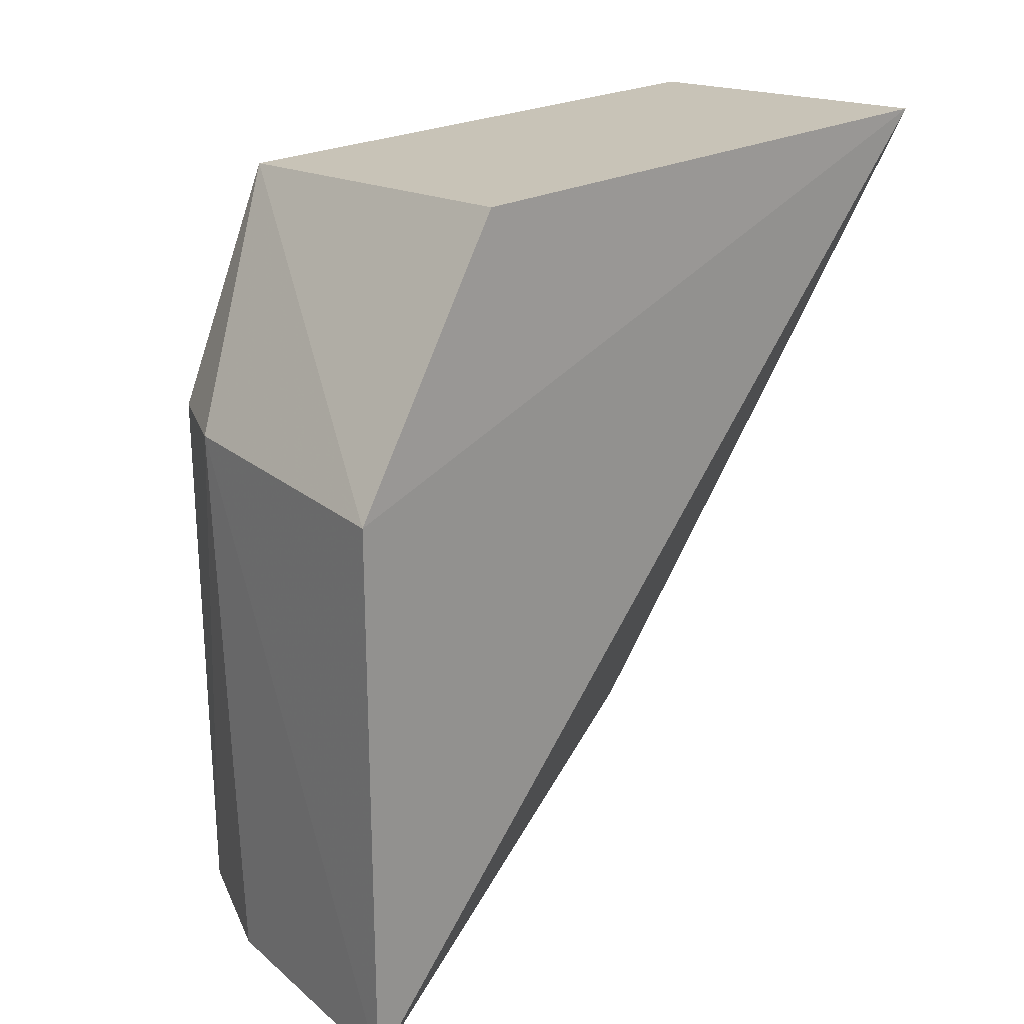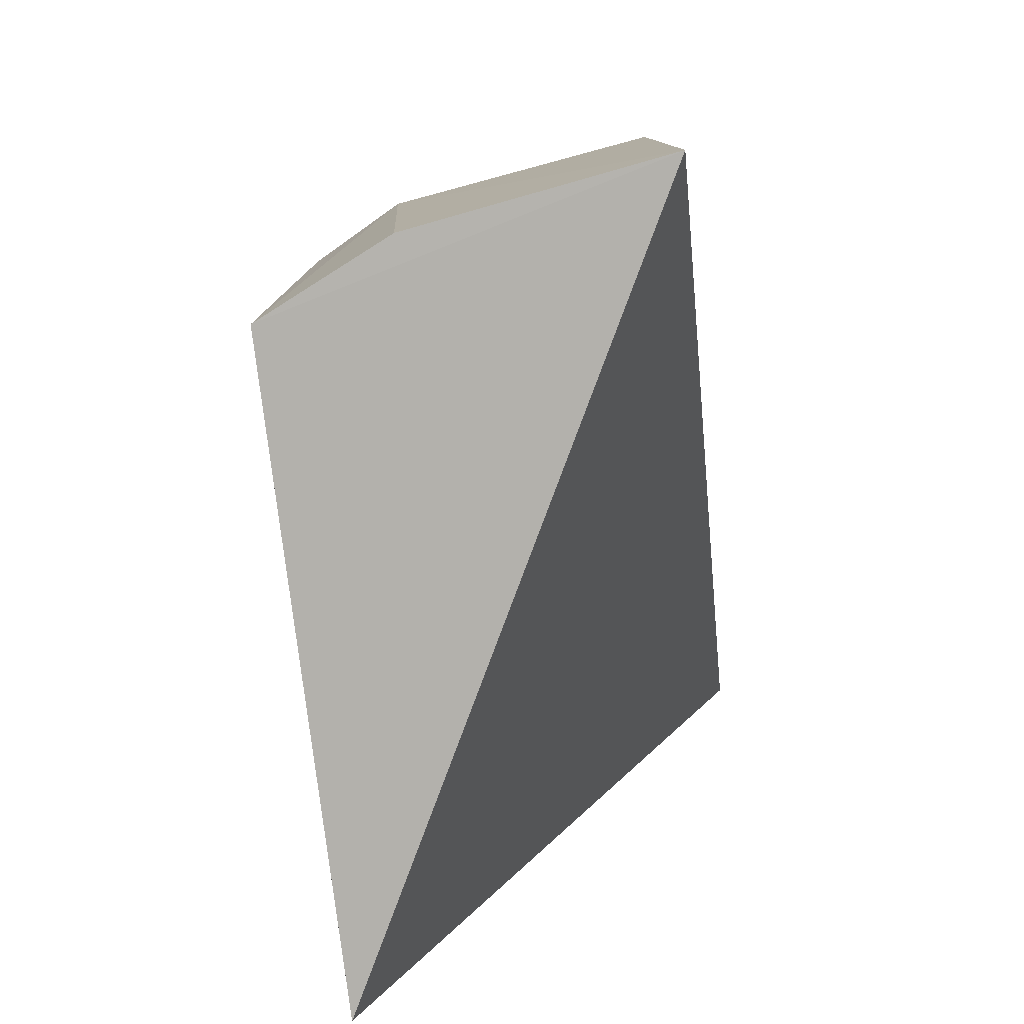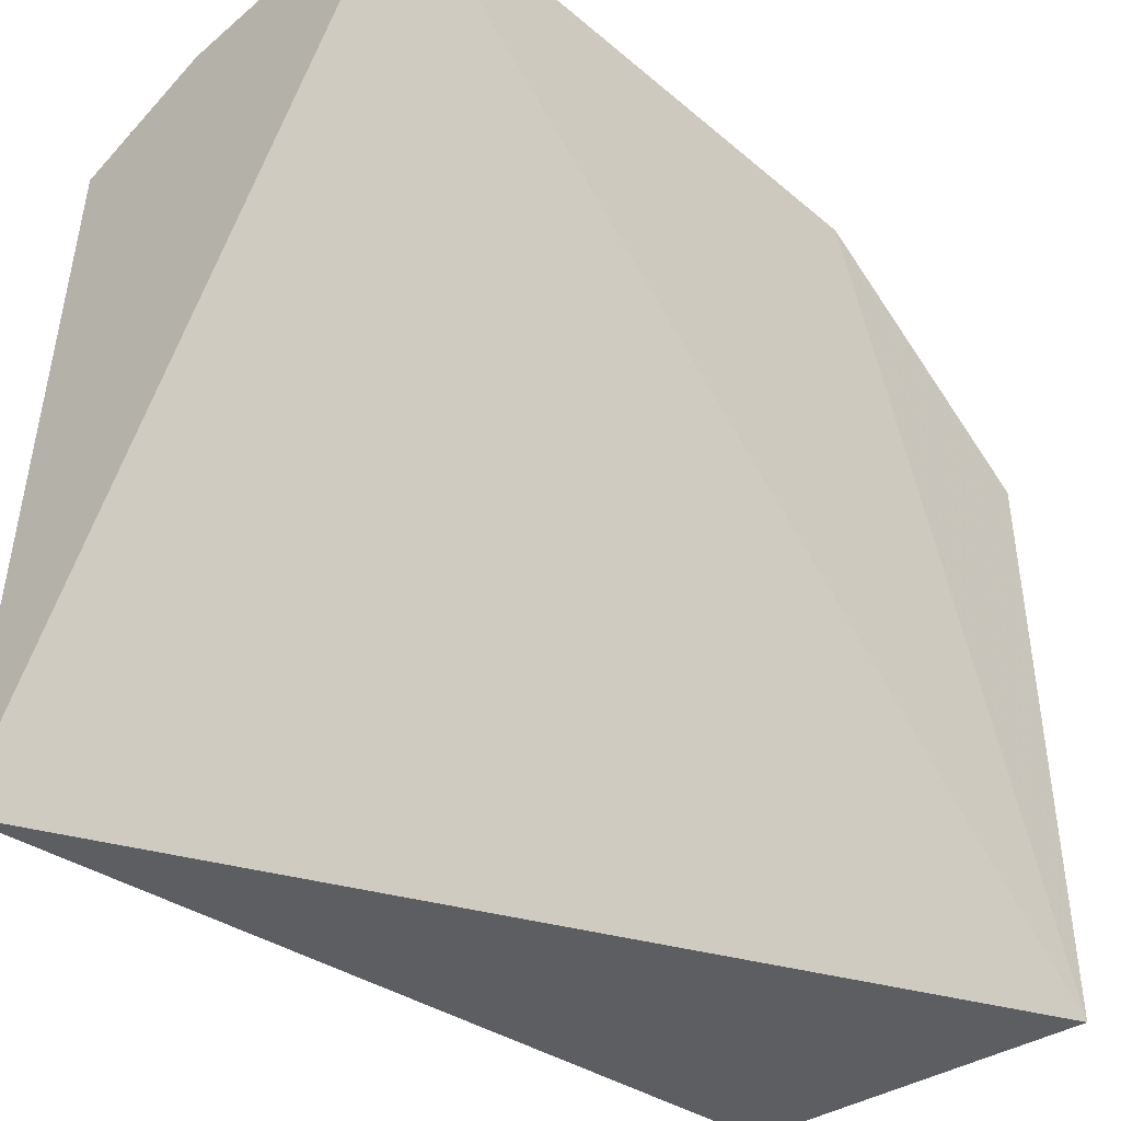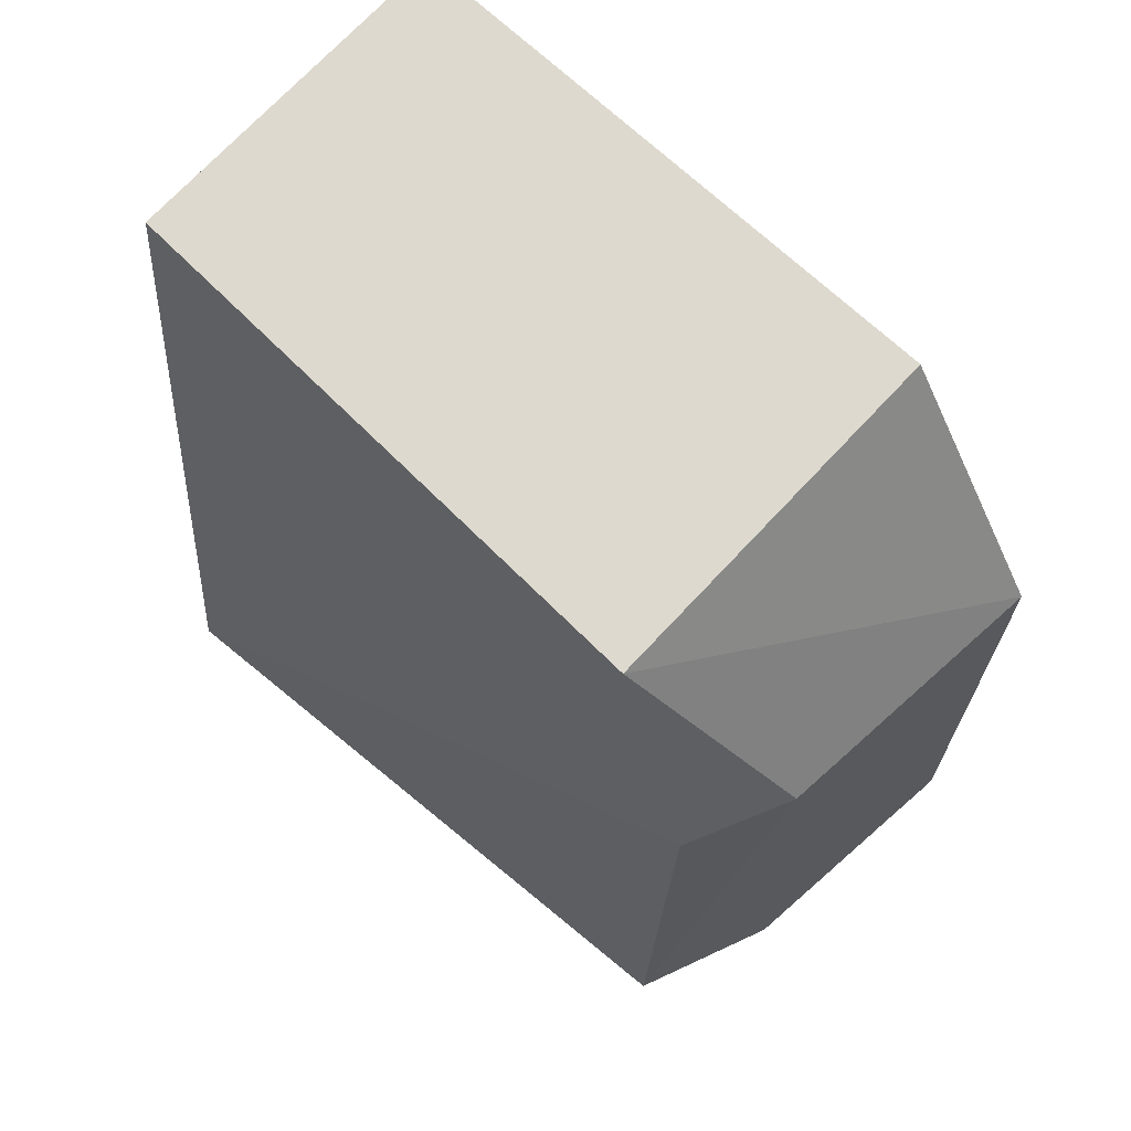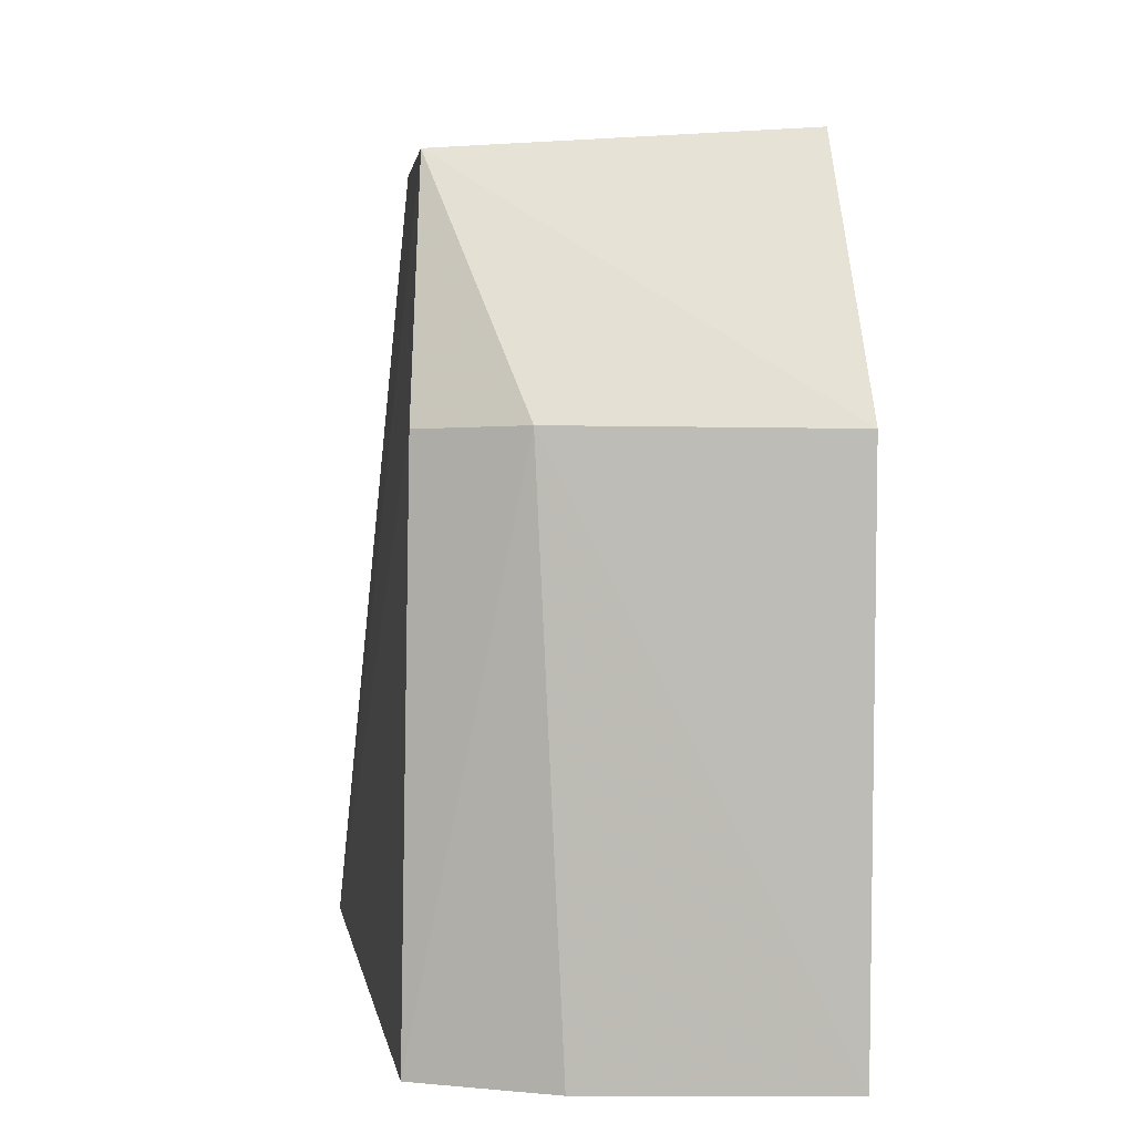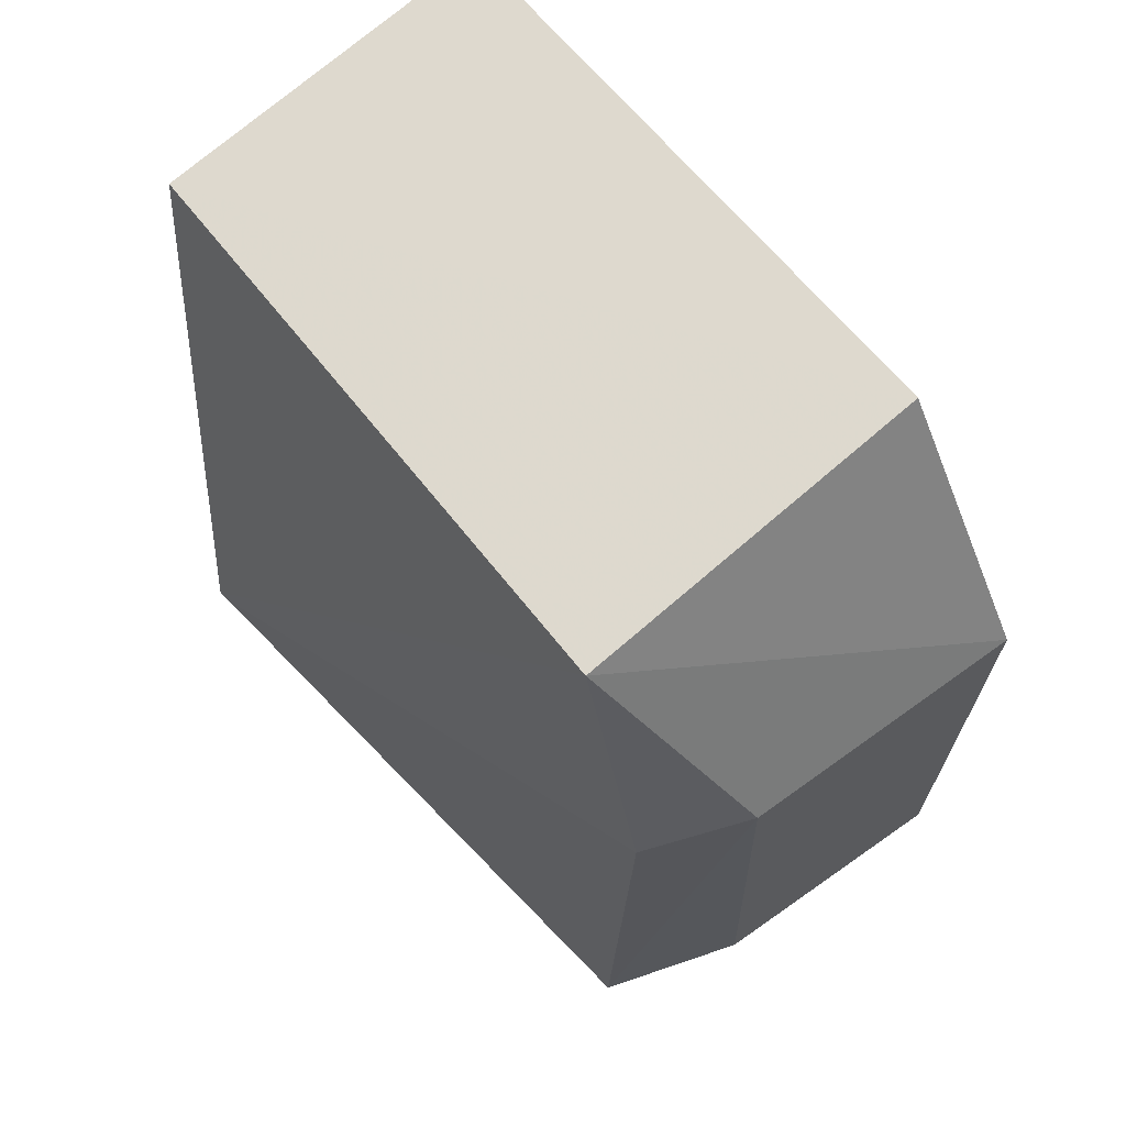
<metadata>
{"format":"obj","ext":"obj","renderer":"f3d","projection":"perspective","resolution":1024,"background":"white","views":[{"elev":22.1,"azim":-130.9,"up":"+Z"},{"elev":-79.0,"azim":-169.4,"up":"+Z"},{"elev":-38.2,"azim":-136.6,"up":"+Y"},{"elev":67.7,"azim":133.4,"up":"+Z"},{"elev":5.5,"azim":173.5,"up":"+Z"},{"elev":67.8,"azim":139.6,"up":"+Z"}]}
</metadata>
<code>
v 0.04426 0.0277 0.1586
v 0.04399 0.01801 0.1589
v 0.04541 0.01797 0.1448
v 0.03794 0.03039 0.1448
v 0.03811 0.02769 0.159
v 0.04471 0.02906 0.1449
v 0.03794 0.0304 0.1545
v 0.03811 0.01797 0.1592
v 0.04453 0.02924 0.1545
v 0.0454 0.01825 0.1449
v 0.04281 0.03003 0.1546
v 0.04236 0.02999 0.1448
f 1 2 3
f 5 2 1
f 6 3 4
f 7 5 1
f 8 3 2
f 8 2 5
f 8 4 3
f 8 7 4
f 8 5 7
f 9 1 3
f 10 9 3
f 10 3 6
f 10 6 9
f 11 7 1
f 11 1 9
f 11 4 7
f 11 9 6
f 12 11 6
f 12 6 4
f 12 4 11

</code>
